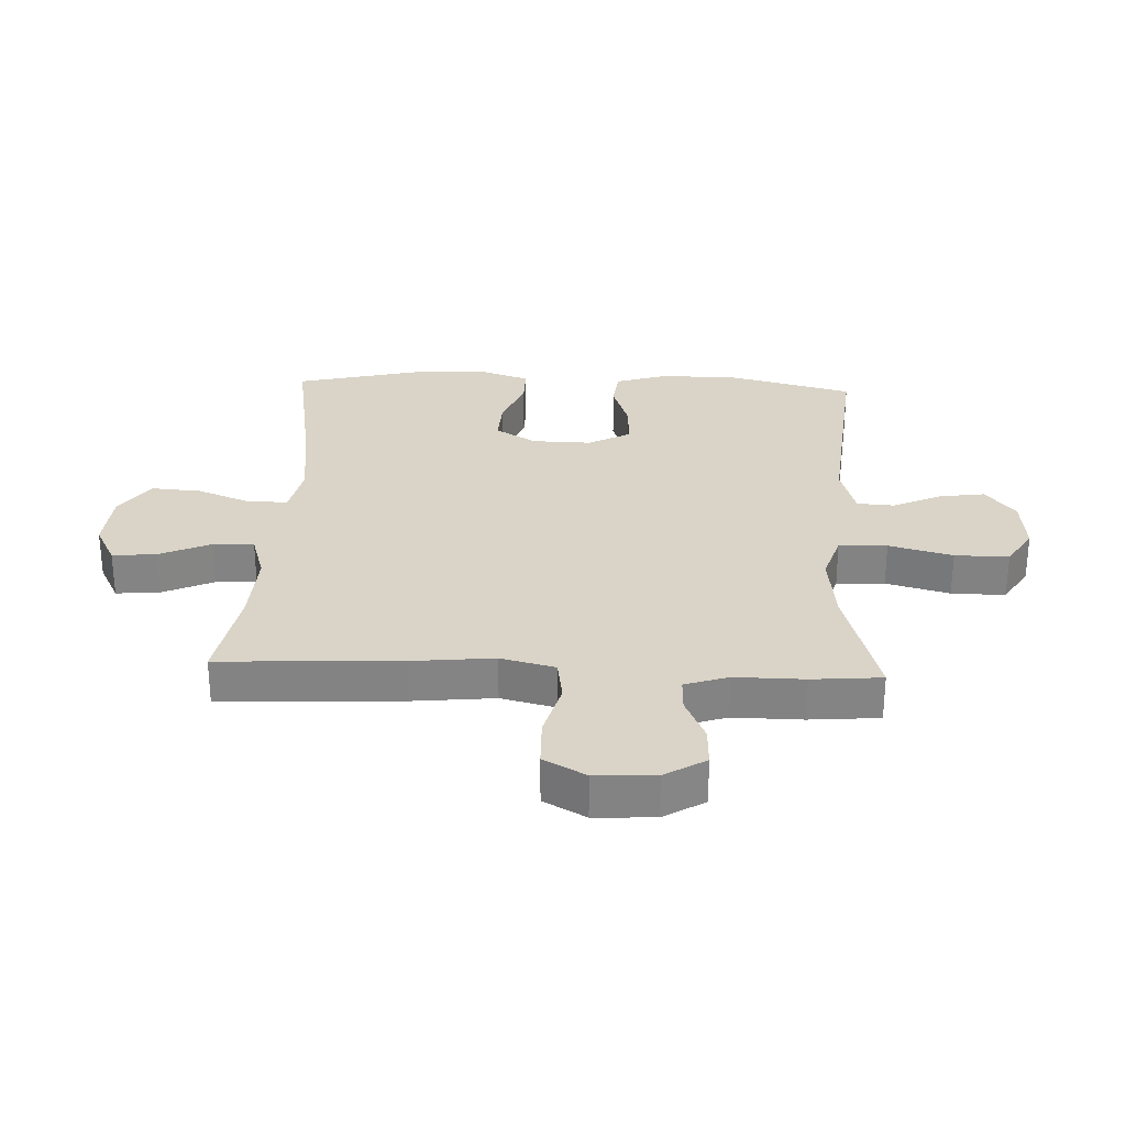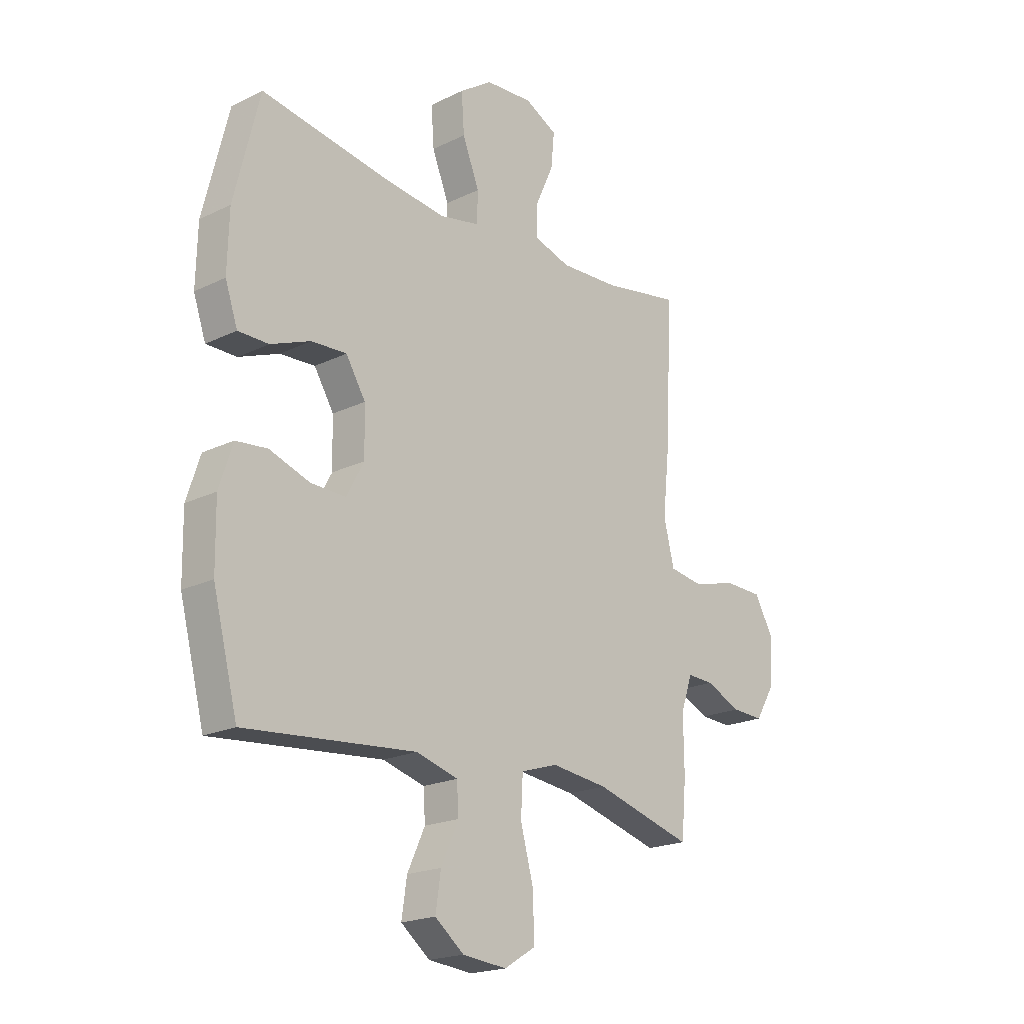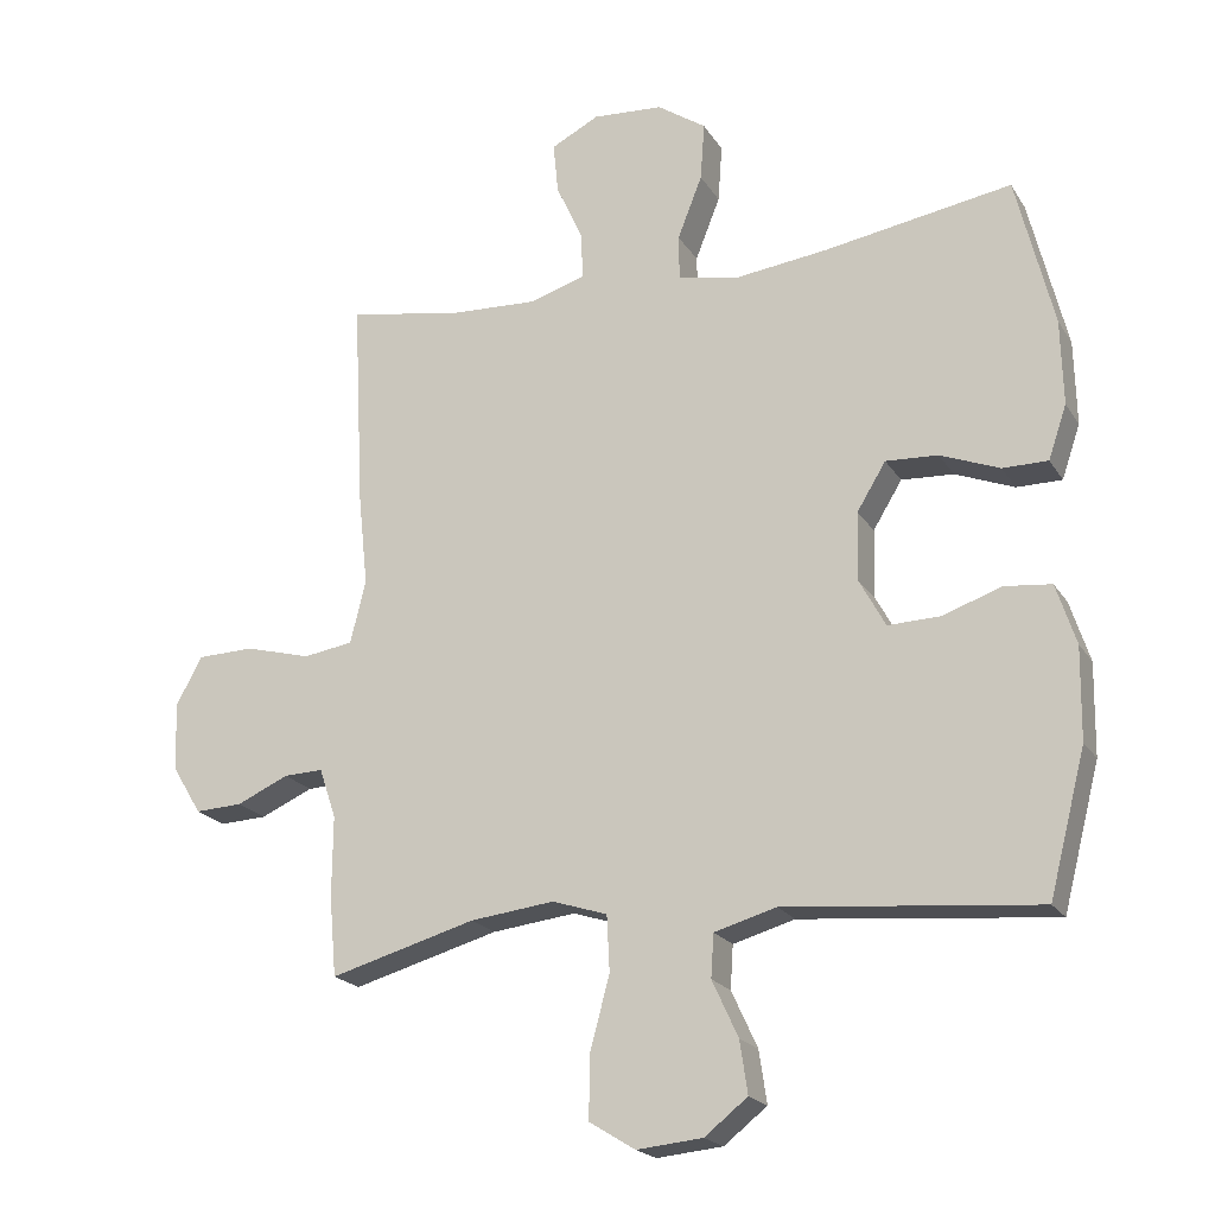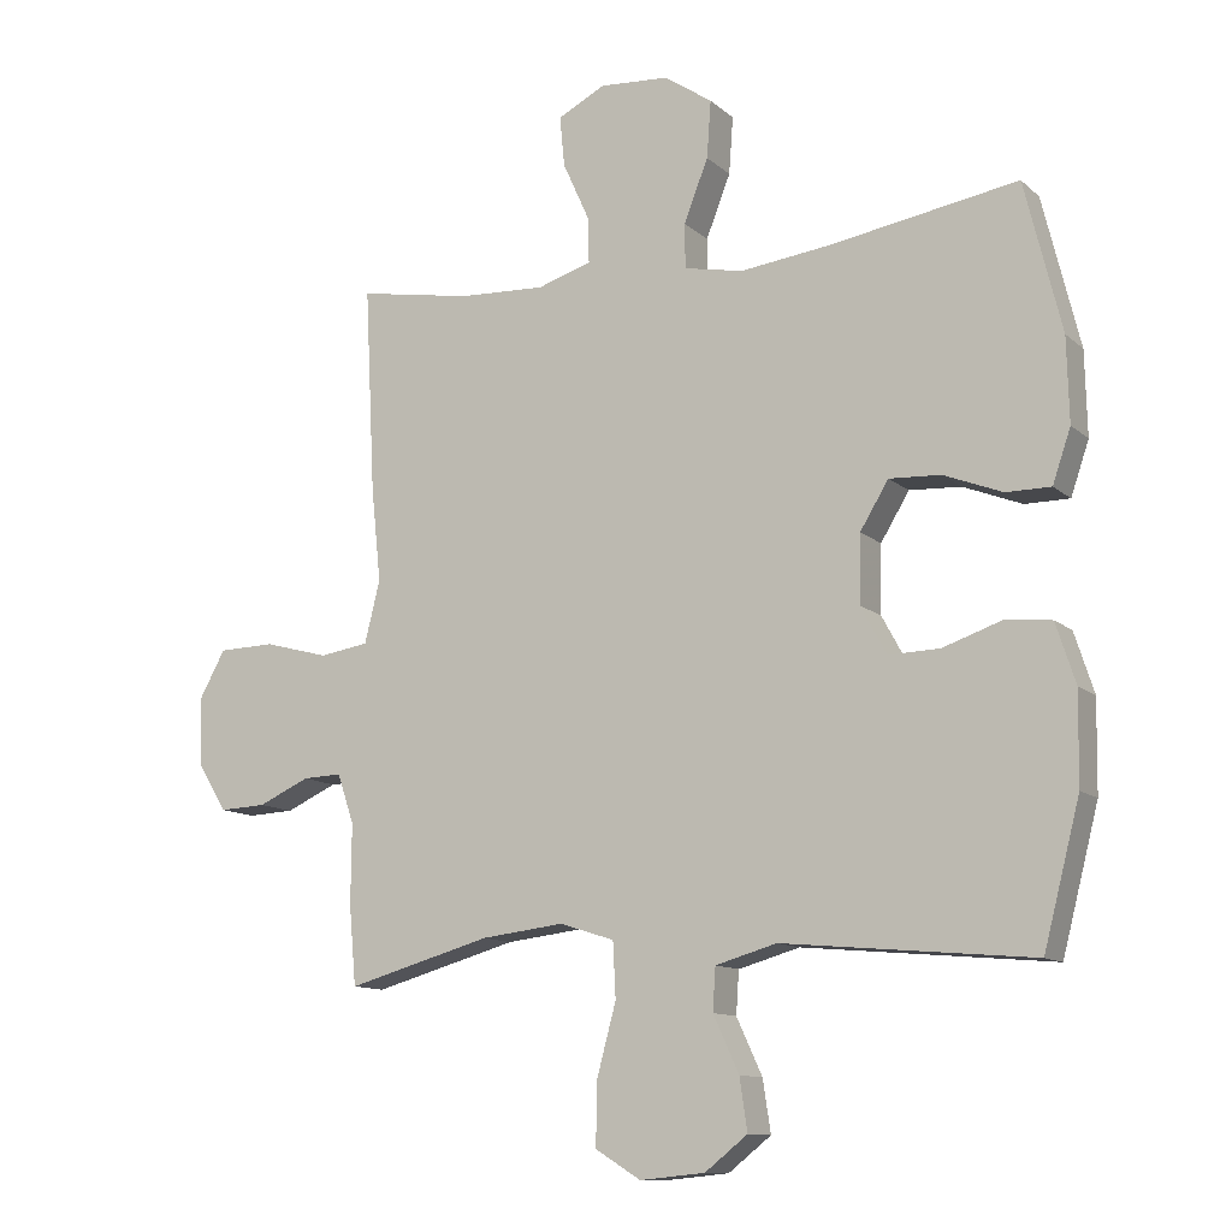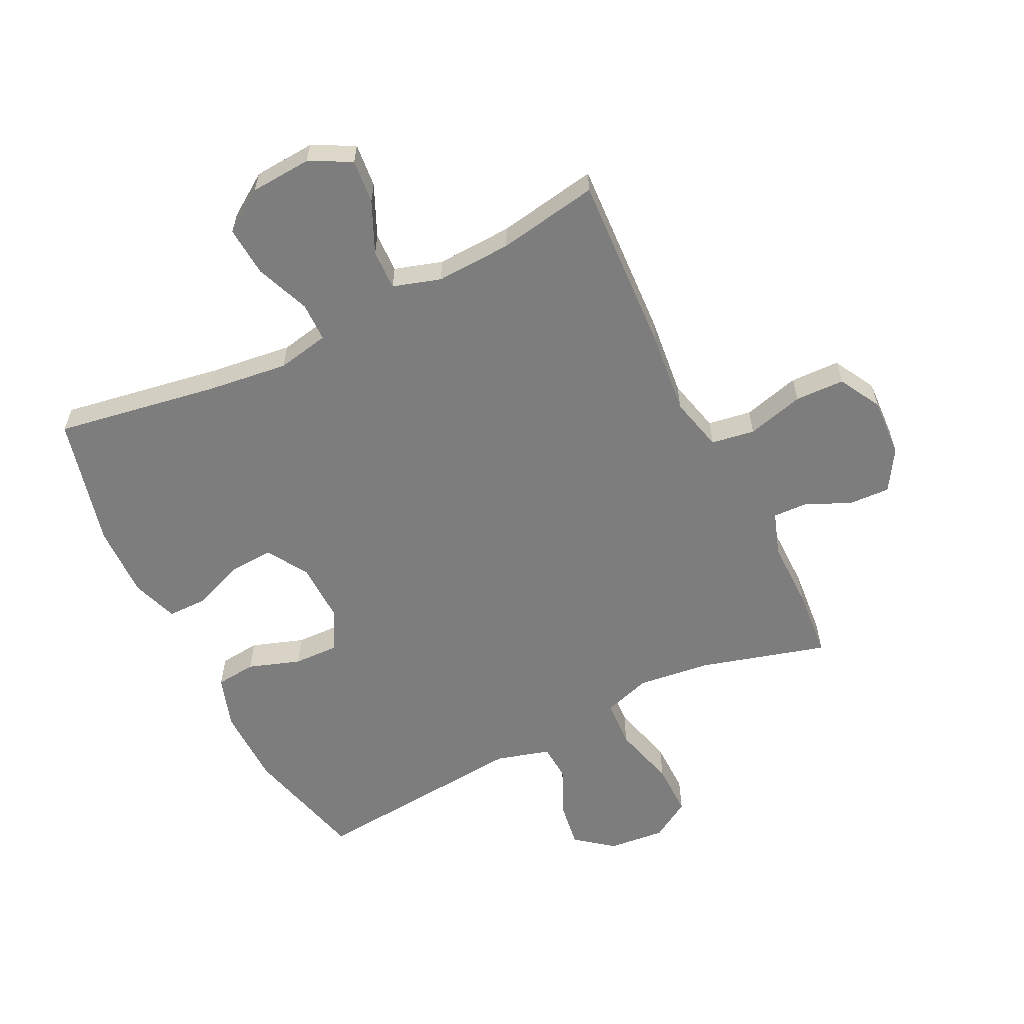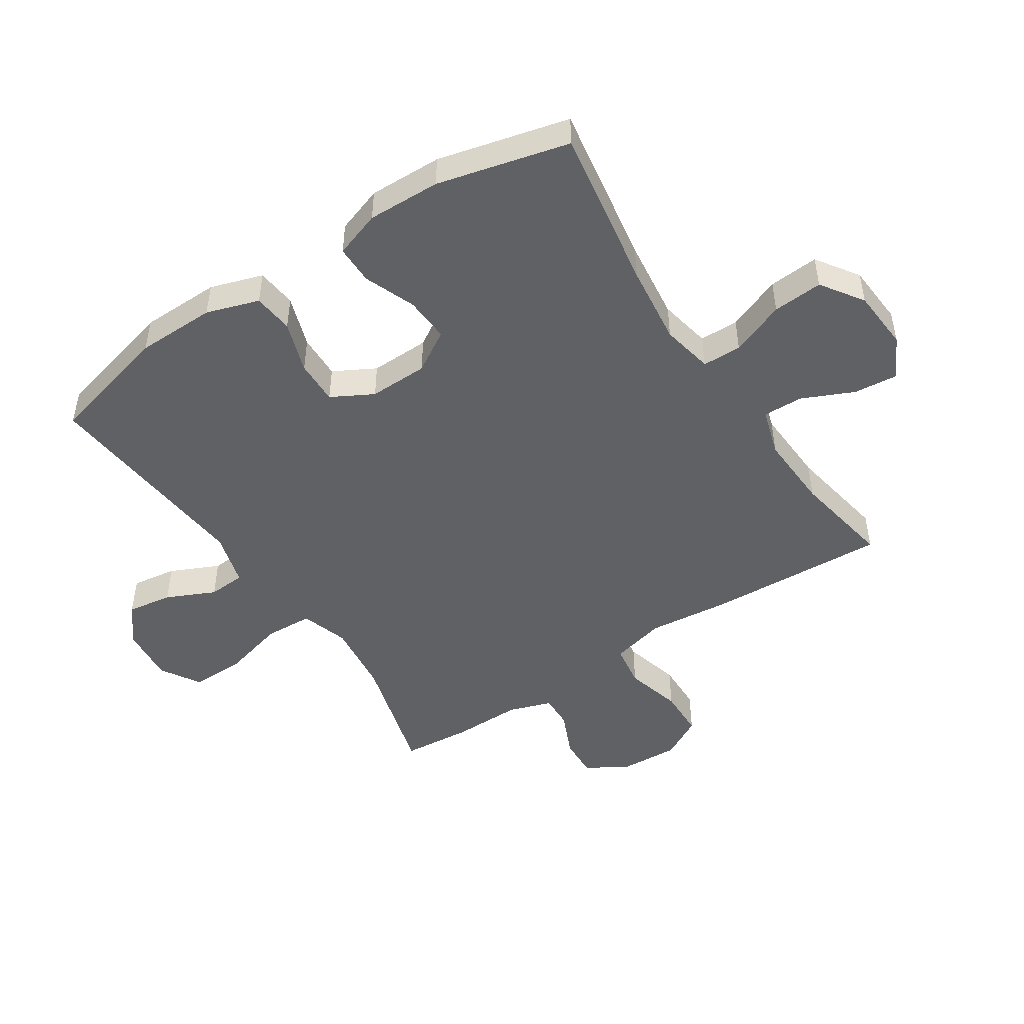
<metadata>
{"format":"obj","ext":"obj","renderer":"f3d","projection":"perspective","resolution":1024,"background":"white","views":[{"elev":28.8,"azim":92.6,"up":"+Y"},{"elev":-20.1,"azim":-48.2,"up":"+Z"},{"elev":-20.3,"azim":-156.7,"up":"+Z"},{"elev":-11.6,"azim":-152.0,"up":"+Z"},{"elev":-59.2,"azim":26.2,"up":"+Y"},{"elev":-48.1,"azim":-56.7,"up":"+Y"}]}
</metadata>
<code>
v -0.5 0.07 -0.5
v -0.552 0.07 -0.298
v -0.554 0.07 -0.168
v -0.526 0.07 -0.082
v -0.46 0.07 -0.075
v -0.375 0.07 -0.104
v -0.302 0.07 -0.106
v -0.265 0.07 -0.038
v -0.267 0.07 0.059
v -0.308 0.07 0.126
v -0.382 0.07 0.122
v -0.466 0.07 0.089
v -0.53 0.07 0.089
v -0.556 0.07 0.165
v -0.553 0.07 0.285
v -0.5 0.07 0.5
v -0.233 0.07 0.456
v -0.101 0.07 0.44
v -0.016 0.07 0.457
v -0.015 0.07 0.521
v -0.05 0.07 0.61
v -0.056 0.07 0.692
v 0.013 0.07 0.739
v 0.113 0.07 0.746
v 0.181 0.07 0.711
v 0.174 0.07 0.639
v 0.136 0.07 0.555
v 0.134 0.07 0.489
v 0.212 0.07 0.465
v 0.336 0.07 0.471
v 0.5 0.07 0.5
v 0.485 0.07 0.204
v 0.471 0.07 0.071
v 0.493 0.07 -0.018
v 0.564 0.07 -0.029
v 0.657 0.07 -0.004
v 0.738 0.07 -0.006
v 0.776 0.07 -0.075
v 0.771 0.07 -0.173
v 0.73 0.07 -0.24
v 0.663 0.07 -0.237
v 0.589 0.07 -0.204
v 0.533 0.07 -0.202
v 0.509 0.07 -0.273
v 0.51 0.07 -0.386
v 0.5 0.07 -0.5
v 0.293 0.07 -0.442
v 0.174 0.07 -0.428
v 0.096 0.07 -0.453
v 0.092 0.07 -0.532
v 0.12 0.07 -0.636
v 0.121 0.07 -0.724
v 0.056 0.07 -0.764
v -0.037 0.07 -0.755
v -0.098 0.07 -0.707
v -0.087 0.07 -0.633
v -0.05 0.07 -0.553
v -0.054 0.07 -0.492
v -0.142 0.07 -0.467
v -0.5 0 -0.5
v -0.552 0 -0.298
v -0.554 0 -0.168
v -0.526 0 -0.082
v -0.46 0 -0.075
v -0.375 0 -0.104
v -0.302 0 -0.106
v -0.265 0 -0.038
v -0.267 0 0.059
v -0.308 0 0.126
v -0.382 0 0.122
v -0.466 0 0.089
v -0.53 0 0.089
v -0.556 0 0.165
v -0.553 0 0.285
v -0.5 0 0.5
v -0.233 0 0.456
v -0.101 0 0.44
v -0.016 0 0.457
v -0.015 0 0.521
v -0.05 0 0.61
v -0.056 0 0.692
v 0.013 0 0.739
v 0.113 0 0.746
v 0.181 0 0.711
v 0.174 0 0.639
v 0.136 0 0.555
v 0.134 0 0.489
v 0.212 0 0.465
v 0.336 0 0.471
v 0.5 0 0.5
v 0.485 0 0.204
v 0.471 0 0.071
v 0.493 0 -0.018
v 0.564 0 -0.029
v 0.657 0 -0.004
v 0.738 0 -0.006
v 0.776 0 -0.075
v 0.771 0 -0.173
v 0.73 0 -0.24
v 0.663 0 -0.237
v 0.589 0 -0.204
v 0.533 0 -0.202
v 0.509 0 -0.273
v 0.51 0 -0.386
v 0.5 0 -0.5
v 0.293 0 -0.442
v 0.174 0 -0.428
v 0.096 0 -0.453
v 0.092 0 -0.532
v 0.12 0 -0.636
v 0.121 0 -0.724
v 0.056 0 -0.764
v -0.037 0 -0.755
v -0.098 0 -0.707
v -0.087 0 -0.633
v -0.05 0 -0.553
v -0.054 0 -0.492
v -0.142 0 -0.467
f 54 55 56 57
f 52 53 54 57
f 50 51 52 57
f 49 50 57 58
f 48 49 58 59
f 44 45 46 47
f 43 44 47 48
f 39 40 41 42
f 39 42 43
f 38 39 43
f 35 36 37 38
f 34 35 38 43
f 33 34 43 48
f 30 31 32 33
f 29 30 33 48
f 24 25 26 27
f 24 27 28
f 23 24 28
f 20 21 22 23
f 19 20 23 28
f 14 15 16 17
f 14 17 18
f 11 12 13 14
f 10 11 14 18
f 9 10 18 19
f 3 4 5 6
f 3 6 7
f 2 3 7
f 1 2 7
f 59 1 7 8
f 28 29 48 59
f 19 28 59
f 8 9 19 59
f 116 115 114 113
f 116 113 112 111
f 116 111 110 109
f 117 116 109 108
f 118 117 108 107
f 106 105 104 103
f 107 106 103 102
f 101 100 99 98
f 102 101 98
f 102 98 97
f 97 96 95 94
f 102 97 94 93
f 107 102 93 92
f 92 91 90 89
f 107 92 89 88
f 86 85 84 83
f 87 86 83
f 87 83 82
f 82 81 80 79
f 87 82 79 78
f 76 75 74 73
f 77 76 73
f 73 72 71 70
f 77 73 70 69
f 78 77 69 68
f 65 64 63 62
f 66 65 62
f 66 62 61
f 66 61 60
f 67 66 60 118
f 118 107 88 87
f 118 87 78
f 118 78 68 67
f 1 60 61 2
f 2 61 62 3
f 3 62 63 4
f 4 63 64 5
f 5 64 65 6
f 6 65 66 7
f 7 66 67 8
f 8 67 68 9
f 9 68 69 10
f 10 69 70 11
f 11 70 71 12
f 12 71 72 13
f 13 72 73 14
f 14 73 74 15
f 15 74 75 16
f 16 75 76 17
f 17 76 77 18
f 18 77 78 19
f 19 78 79 20
f 20 79 80 21
f 21 80 81 22
f 22 81 82 23
f 23 82 83 24
f 24 83 84 25
f 25 84 85 26
f 26 85 86 27
f 27 86 87 28
f 28 87 88 29
f 29 88 89 30
f 30 89 90 31
f 31 90 91 32
f 32 91 92 33
f 33 92 93 34
f 34 93 94 35
f 35 94 95 36
f 36 95 96 37
f 37 96 97 38
f 38 97 98 39
f 39 98 99 40
f 40 99 100 41
f 41 100 101 42
f 42 101 102 43
f 43 102 103 44
f 44 103 104 45
f 45 104 105 46
f 46 105 106 47
f 47 106 107 48
f 48 107 108 49
f 49 108 109 50
f 50 109 110 51
f 51 110 111 52
f 52 111 112 53
f 53 112 113 54
f 54 113 114 55
f 55 114 115 56
f 56 115 116 57
f 57 116 117 58
f 58 117 118 59
f 59 118 60 1

</code>
